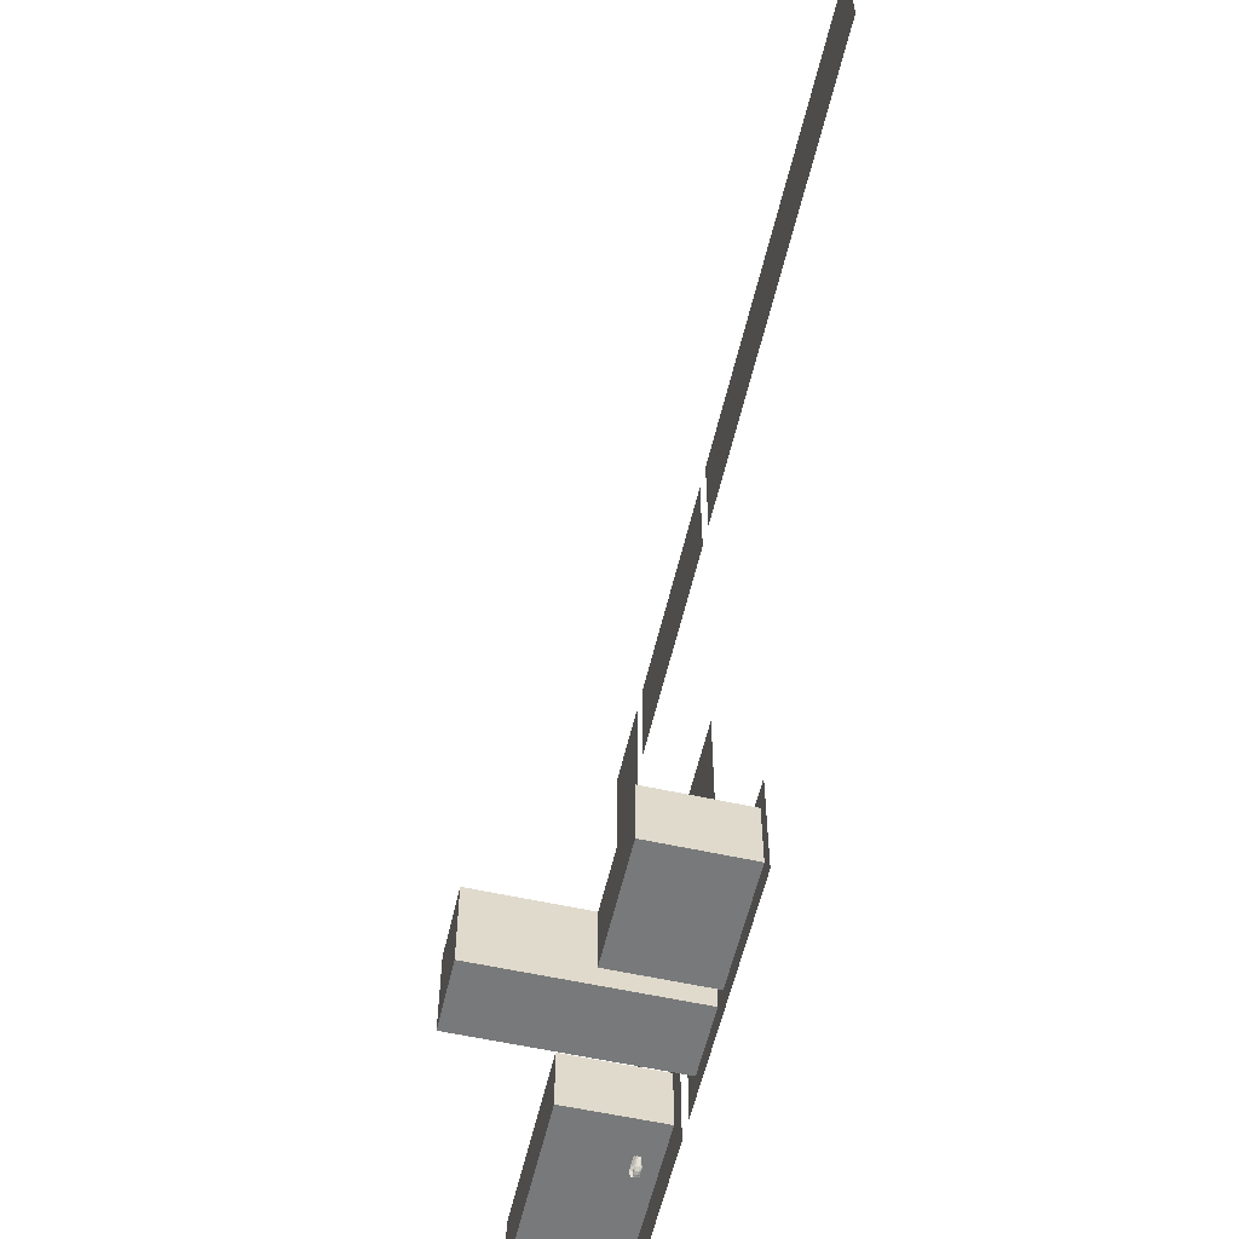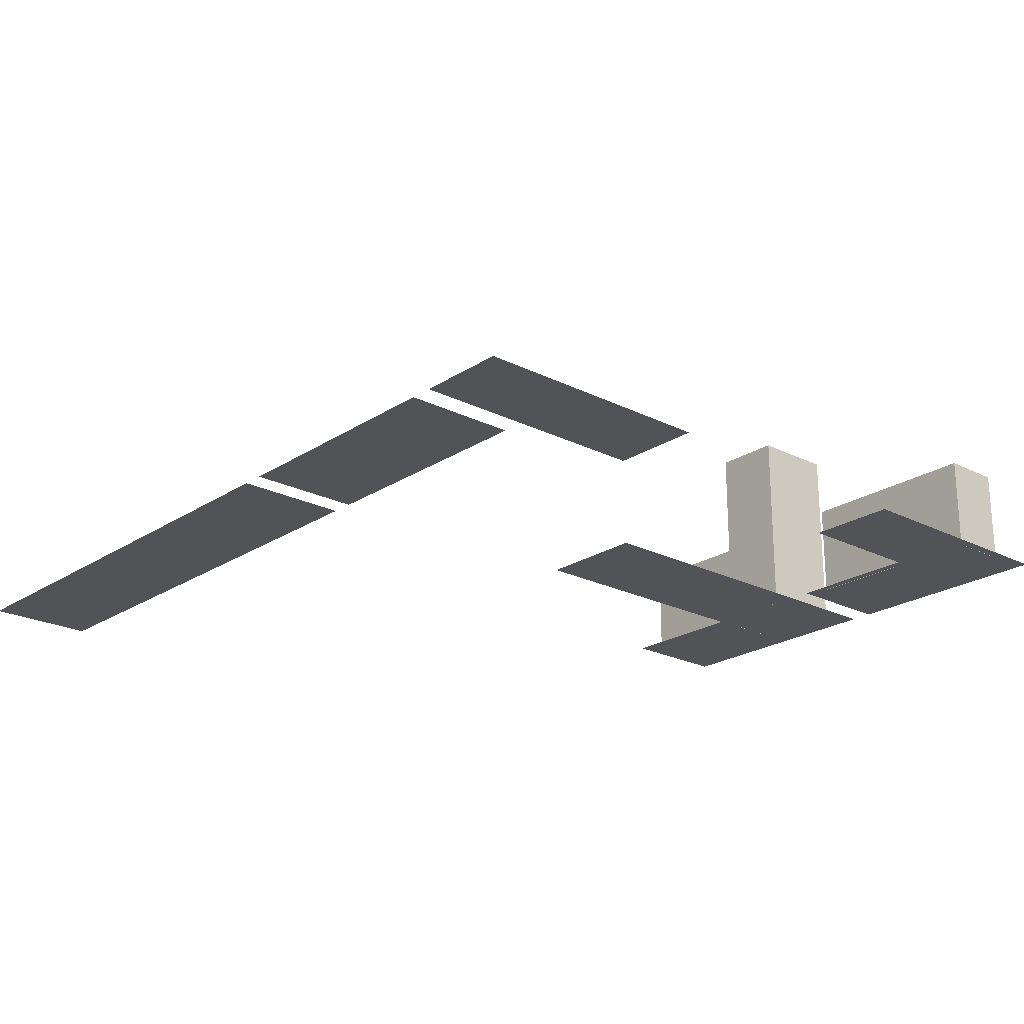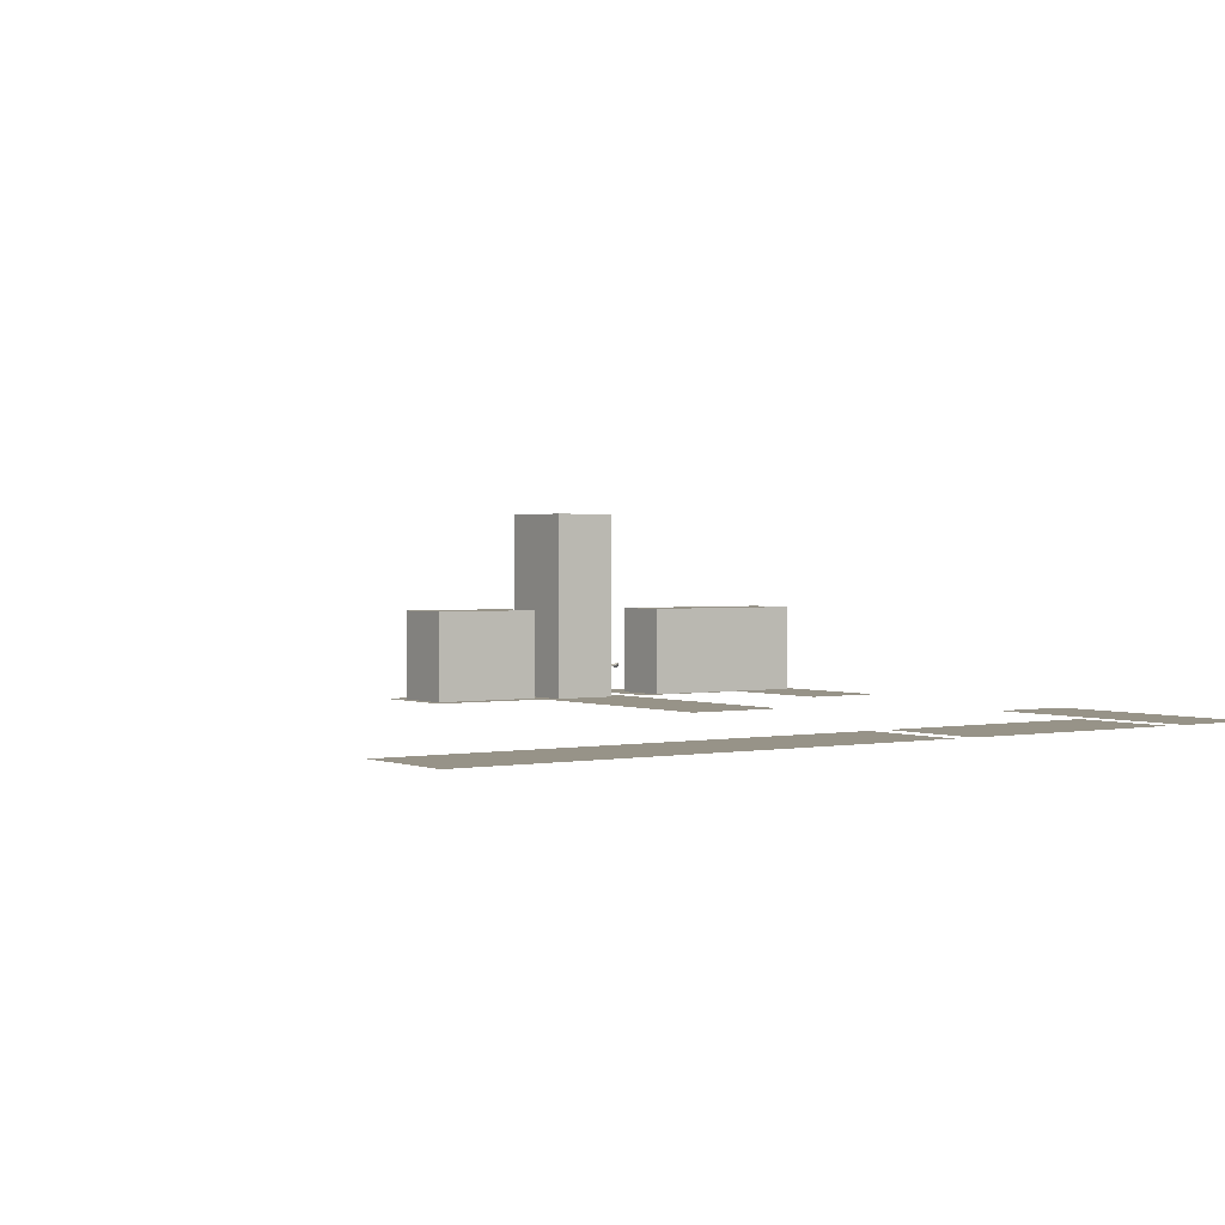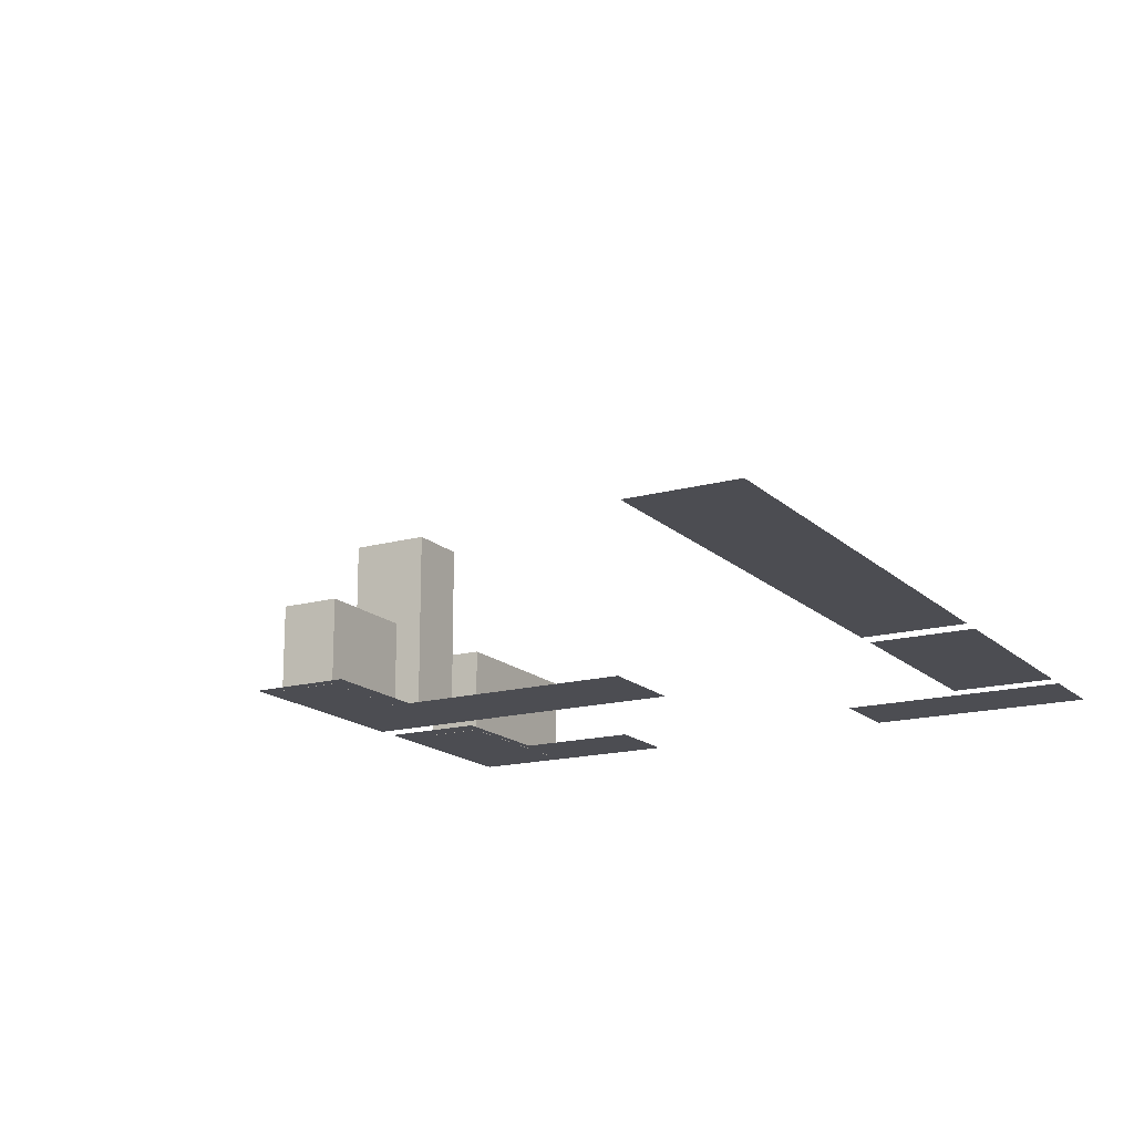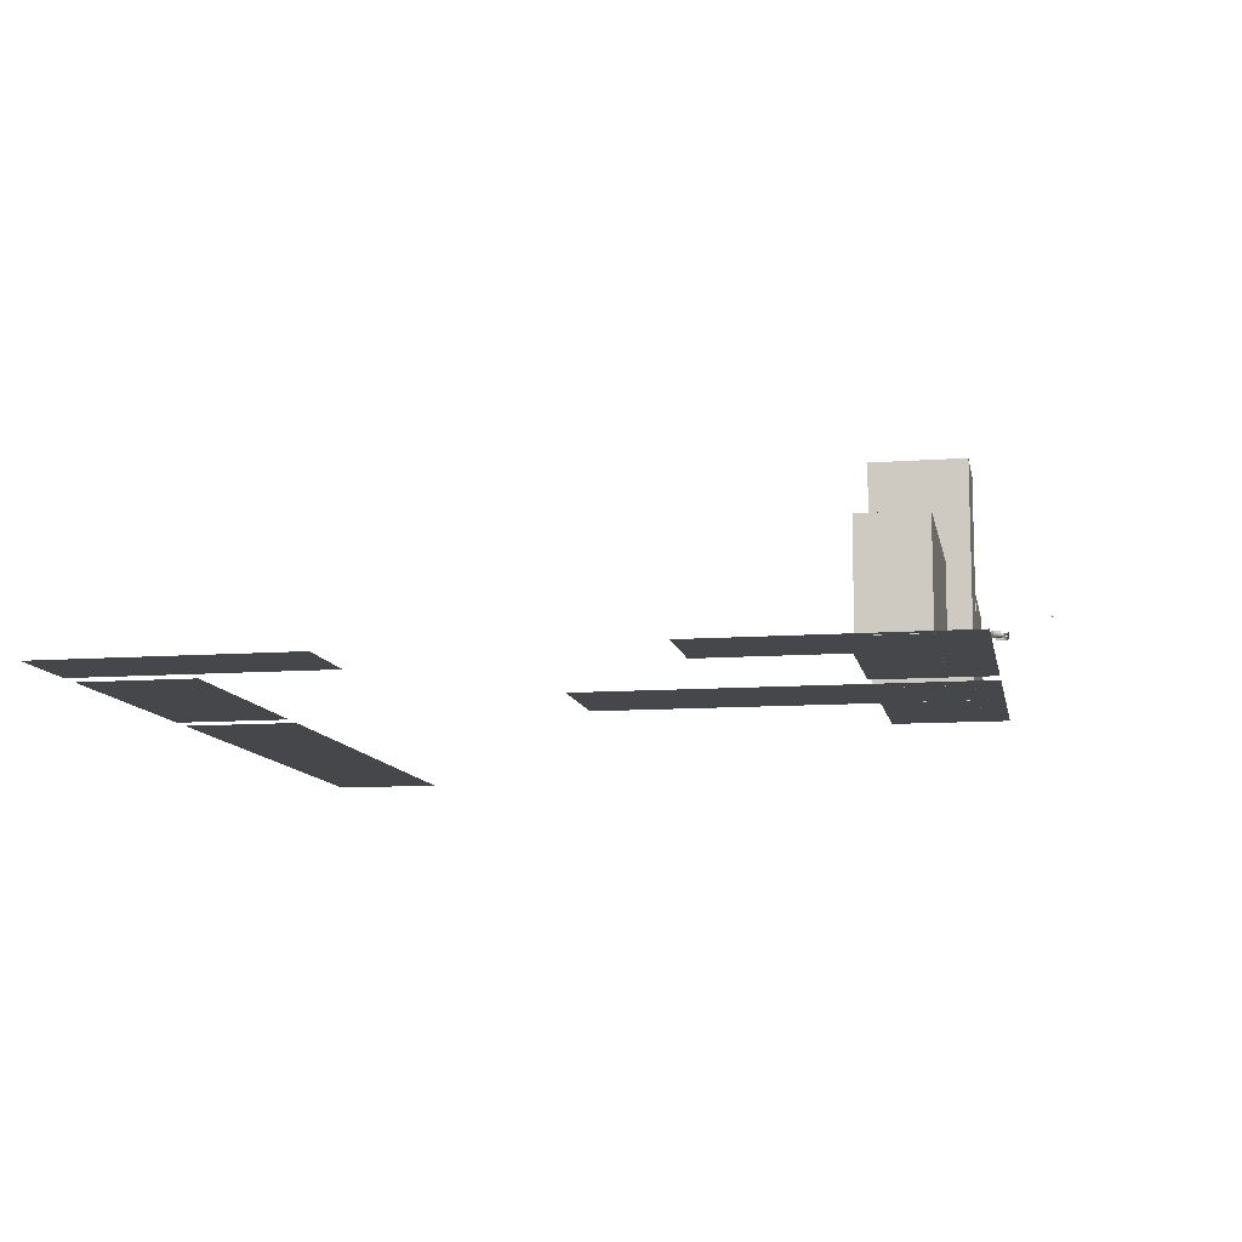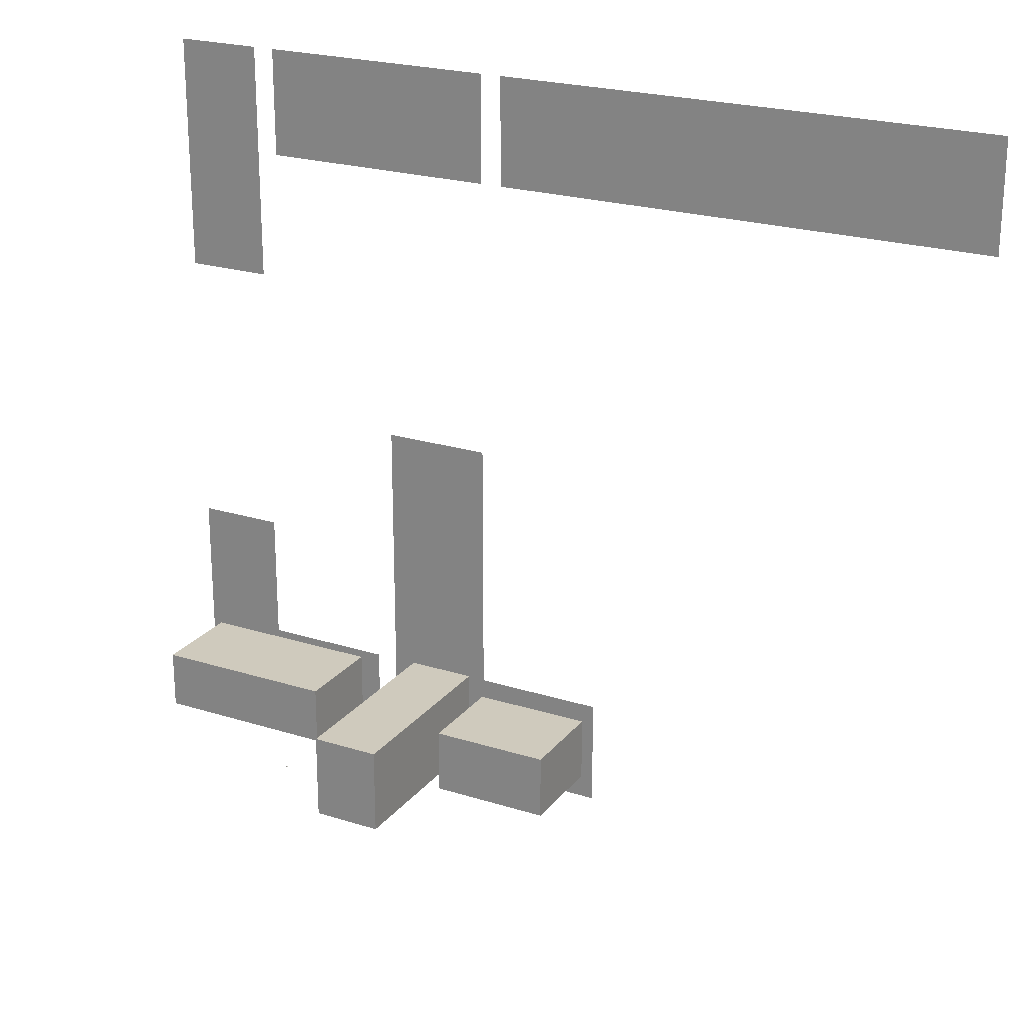
<metadata>
{"format":"obj","ext":"obj","renderer":"f3d","projection":"perspective","resolution":1024,"background":"white","views":[{"elev":-57.7,"azim":77.0,"up":"+Y"},{"elev":-22.2,"azim":-131.3,"up":"+Z"},{"elev":1.4,"azim":144.8,"up":"+Z"},{"elev":-16.4,"azim":119.5,"up":"+Z"},{"elev":-10.6,"azim":-79.4,"up":"+Z"},{"elev":22.9,"azim":28.2,"up":"+Y"}]}
</metadata>
<code>
o CameraBox
v -97.46 -132.9 5.096
v -97.62 -133 5.104
v -97.45 -132.9 5.296
v -97.62 -133 5.304
v -97.35 -133.1 5.103
v -97.51 -133.2 5.111
v -97.34 -133.1 5.303
v -97.51 -133.2 5.311
f 2 3 1
f 8 5 7
f 6 1 5
f 4 6 8
f 2 4 3
f 8 6 5
f 6 2 1
f 4 2 6
f 4 7 3
f 4 8 7
f 7 1 3
f 7 5 1
o _L_pohja
v -74.22 -58.59 0.1289
v -54.69 -58.59 0.1289
v -54.69 -105.5 0.1289
v -31.25 -105.5 0.1289
v -31.25 -125 0.1289
v -74.22 -125 0.1289
f 13 11 14
f 9 11 10
f 13 12 11
f 9 14 11
o _laatta01
v -97.66 -7.812 0.1289
v -97.66 11.72 0.1289
v -54.69 11.72 0.1289
v -54.69 -7.812 0.1289
v -50.78 11.72 0.1289
v 39.06 11.72 0.1289
v 39.06 -7.812 0.1289
v -50.78 -7.812 0.1289
v -101.6 11.72 0.1289
v -101.6 -31.25 0.1289
v -117.2 -31.25 0.1289
v -117.2 11.72 0.1289
v -117.2 -82.03 0.1289
v -101.6 -82.03 0.1289
v -101.6 -105.5 0.1289
v -78.12 -105.5 0.1289
v -78.12 -125 0.1289
v -117.2 -125 0.1289
f 18 16 15
f 22 20 19
f 26 24 23
f 31 29 32
f 27 29 28
f 18 17 16
f 22 21 20
f 26 25 24
f 31 30 29
f 27 32 29
o s01
v -82.49 -124.7 4.716
v -82.44 -124.7 4.811
v -82.41 -124.7 4.957
v -82.41 -124.7 5.106
v -82.44 -124.7 5.263
v -82.5 -124.7 5.368
v -82.46 -124.7 5.113
v -82.46 -124.7 4.964
v -82.76 -125.1 4.623
v -82.67 -125.2 4.734
v -82.61 -125.3 4.916
v -82.62 -125.3 5.105
v -82.68 -125.2 5.3
v -82.78 -125.1 5.432
v -82.71 -125.2 5.115
v -82.7 -125.2 4.927
v -83.22 -125.9 4.461
v -83.12 -126 4.619
v -83.06 -126 4.86
v -83.07 -126 5.112
v -83.14 -126 5.37
v -83.24 -125.9 5.545
v -83.17 -125.9 5.122
v -83.16 -125.9 4.87
v -83.65 -126.3 4.457
v -83.56 -126.4 4.612
v -83.5 -126.5 4.856
v -83.5 -126.5 5.108
v -83.57 -126.4 5.362
v -83.67 -126.3 5.541
v -83.6 -126.4 5.118
v -83.6 -126.4 4.867
v -84.18 -126.5 4.537
v -84.1 -126.6 4.672
v -84.04 -126.7 4.886
v -84.04 -126.7 5.106
v -84.11 -126.6 5.329
v -84.2 -126.5 5.484
v -84.14 -126.6 5.112
v -84.13 -126.6 4.896
v -84.51 -126.6 4.583
v -84.46 -126.7 4.714
v -84.43 -126.7 4.911
v -84.43 -126.7 5.107
v -84.47 -126.7 5.311
v -84.52 -126.6 5.452
v -84.48 -126.7 5.114
v -84.48 -126.7 4.914
v -84.59 -126 4.974
v -84.69 -125.9 4.926
v -84.89 -125.7 4.946
v -85 -125.6 5.015
v -85 -125.6 5.129
v -84.9 -125.7 5.174
v -84.69 -125.9 5.154
v -84.59 -126 5.084
v -84.12 -126.1 4.892
v -84.35 -125.8 4.802
v -84.82 -125.3 4.85
v -85.06 -125.1 4.987
v -85.07 -125.1 5.215
v -84.83 -125.3 5.305
v -84.36 -125.8 5.254
v -84.12 -126.1 5.116
v -83.82 -125.8 4.892
v -84.05 -125.5 4.806
v -84.52 -125 4.853
v -84.76 -124.8 4.991
v -84.76 -124.8 5.219
v -84.53 -125 5.309
v -84.06 -125.5 5.257
v -83.82 -125.8 5.12
v -83.31 -124.9 4.975
v -83.45 -124.7 4.937
v -83.72 -124.5 4.965
v -83.85 -124.3 5.033
v -83.72 -124.5 5.079
v -83.45 -124.7 5.051
v -83.61 -123.5 4.832
v -83.66 -123.4 4.937
v -83.7 -123.4 5.094
v -83.7 -123.4 5.243
v -83.67 -123.4 5.389
v -83.62 -123.5 5.484
v -83.65 -123.5 5.236
v -83.65 -123.5 5.087
v -84.07 -123.8 4.756
v -84.17 -123.7 4.892
v -84.24 -123.6 5.088
v -84.24 -123.6 5.272
v -84.18 -123.7 5.454
v -84.09 -123.8 5.569
v -84.15 -123.7 5.266
v -84.14 -123.7 5.077
v -84.85 -124.2 4.632
v -84.95 -124.1 4.808
v -85.02 -124 5.066
v -85.02 -124 5.313
v -84.96 -124.1 5.558
v -84.86 -124.2 5.713
v -84.92 -124.1 5.303
v -84.92 -124.1 5.056
v -85.28 -124.6 4.629
v -85.38 -124.5 4.804
v -85.45 -124.4 5.062
v -85.45 -124.4 5.31
v -85.4 -124.5 5.554
v -85.3 -124.6 5.709
v -85.36 -124.5 5.299
v -85.35 -124.5 5.052
v -85.5 -125.1 4.674
v -85.6 -125 4.83
v -85.66 -125 5.053
v -85.67 -125 5.273
v -85.61 -125 5.486
v -85.52 -125.1 5.621
v -85.57 -125.1 5.263
v -85.57 -125.1 5.043
v -85.64 -125.5 4.703
v -85.68 -125.4 4.84
v -85.72 -125.4 5.044
v -85.73 -125.4 5.244
v -85.7 -125.4 5.441
v -85.65 -125.5 5.568
v -85.68 -125.4 5.237
v -85.67 -125.4 5.037
v -83.86 -125.8 4.994
v -83.9 -125.8 4.963
v -84.09 -126 4.931
v -84.11 -126 4.99
v -84.09 -126 5.022
v -83.9 -125.8 5.025
v -83.41 -126.1 5.016
v -83.46 -126.2 4.953
v -83.7 -126.4 4.89
v -83.73 -126.4 5.012
v -83.7 -126.4 5.075
v -83.46 -126.2 5.078
v -84.8 -124.8 5.093
v -84.84 -124.9 5.062
v -85.03 -125.1 5.031
v -85.05 -125.1 5.09
v -85.03 -125.1 5.121
v -84.84 -124.9 5.121
v -85.12 -124.4 5.194
v -85.17 -124.4 5.135
v -85.41 -124.7 5.068
v -85.44 -124.7 5.19
v -85.41 -124.7 5.253
v -85.17 -124.4 5.256
f 40 36 34
f 34 42 41
f 35 43 42
f 45 44 36
f 46 45 37
f 39 47 46
f 40 48 47
f 33 41 48
f 42 50 49
f 43 51 50
f 53 52 44
f 54 53 45
f 55 54 46
f 48 56 55
f 41 49 56
f 50 58 57
f 59 58 50
f 61 60 52
f 54 62 61
f 63 62 54
f 64 63 55
f 57 64 56
f 66 65 57
f 67 66 58
f 61 69 68
f 62 70 69
f 71 70 62
f 72 71 63
f 65 72 64
f 74 73 65
f 75 74 66
f 69 77 76
f 70 78 77
f 79 78 70
f 80 79 71
f 73 80 72
f 77 80 75
f 94 93 85
f 88 96 95
f 94 102 101
f 104 103 95
f 102 109 108
f 105 110 103
f 115 118 113
f 112 111 119
f 113 112 120
f 114 122 123
f 115 123 124
f 116 124 125
f 117 125 126
f 118 126 119
f 120 119 127
f 121 120 128
f 122 130 131
f 123 131 132
f 124 132 133
f 125 133 134
f 119 126 134
f 127 135 136
f 129 128 136
f 131 130 138
f 131 139 140
f 132 140 141
f 133 141 142
f 127 134 142
f 135 143 144
f 136 144 145
f 139 138 146
f 140 139 147
f 141 140 148
f 142 141 149
f 135 142 150
f 143 151 152
f 144 152 153
f 147 146 154
f 148 147 155
f 149 148 156
f 150 149 157
f 143 150 158
f 158 154 152
f 159 161 163
f 159 165 166
f 160 166 167
f 161 167 168
f 162 168 169
f 164 163 169
f 159 164 170
f 171 175 173
f 178 177 171
f 179 178 172
f 174 180 179
f 175 181 180
f 176 182 181
f 177 182 176
f 36 38 37
f 36 39 38
f 34 36 35
f 40 34 33
f 36 40 39
f 34 41 33
f 35 42 34
f 45 36 37
f 46 37 38
f 39 46 38
f 40 47 39
f 33 48 40
f 42 49 41
f 43 50 42
f 53 44 45
f 54 45 46
f 55 46 47
f 48 55 47
f 41 56 48
f 50 57 49
f 59 50 51
f 61 52 53
f 54 61 53
f 63 54 55
f 64 55 56
f 57 56 49
f 66 57 58
f 67 58 59
f 61 68 60
f 62 69 61
f 71 62 63
f 72 63 64
f 65 64 57
f 74 65 66
f 75 66 67
f 69 76 68
f 70 77 69
f 79 70 71
f 80 71 72
f 73 72 65
f 79 77 78
f 77 75 76
f 75 73 74
f 80 77 79
f 75 80 73
f 94 85 86
f 88 95 87
f 94 101 93
f 104 95 96
f 102 108 101
f 105 103 104
f 117 115 116
f 115 113 114
f 113 111 112
f 118 115 117
f 113 118 111
f 112 119 120
f 113 120 121
f 114 123 115
f 115 124 116
f 116 125 117
f 117 126 118
f 118 119 111
f 120 127 128
f 121 128 129
f 122 131 123
f 123 132 124
f 124 133 125
f 125 134 126
f 119 134 127
f 127 136 128
f 129 136 137
f 131 138 139
f 131 140 132
f 132 141 133
f 133 142 134
f 127 142 135
f 135 144 136
f 136 145 137
f 139 146 147
f 140 147 148
f 141 148 149
f 142 149 150
f 135 150 143
f 143 152 144
f 144 153 145
f 147 154 155
f 148 155 156
f 149 156 157
f 150 157 158
f 143 158 151
f 154 156 155
f 154 157 156
f 152 154 153
f 158 152 151
f 154 158 157
f 161 159 160
f 159 163 164
f 163 161 162
f 159 166 160
f 160 167 161
f 161 168 162
f 162 169 163
f 164 169 170
f 159 170 165
f 175 171 176
f 171 173 172
f 173 175 174
f 178 171 172
f 179 172 173
f 174 179 173
f 175 180 174
f 176 181 175
f 177 176 171
f 44 43 35
f 52 51 43
f 52 60 59
f 60 68 67
f 68 76 75
f 114 113 121
f 122 121 129
f 129 137 138
f 137 145 146
f 145 153 154
f 44 35 36
f 52 43 44
f 52 59 51
f 60 67 59
f 68 75 67
f 114 121 122
f 122 129 130
f 129 138 130
f 137 146 138
f 145 154 146
f 82 86 84
f 86 88 87
f 88 82 81
f 82 84 83
f 84 86 85
f 86 82 88
f 90 89 81
f 91 90 82
f 84 92 91
f 85 93 92
f 95 94 86
f 81 89 96
f 90 98 97
f 91 99 98
f 92 100 99
f 101 100 92
f 103 102 94
f 89 97 104
f 98 106 105
f 99 107 106
f 108 107 99
f 108 100 101
f 103 110 109
f 105 104 97
f 105 107 109
f 90 81 82
f 91 82 83
f 84 91 83
f 85 92 84
f 95 86 87
f 81 96 88
f 90 97 89
f 91 98 90
f 92 99 91
f 101 92 93
f 103 94 95
f 89 104 96
f 98 105 97
f 99 106 98
f 108 99 100
f 103 109 102
f 107 105 106
f 105 109 110
f 109 107 108
o sivutalo
v -55.02 -109.1 17
v -33.54 -109.1 17
v -33.54 -120.8 17
v -55.02 -120.8 17
v -55.02 -109.1 0.1133
v -33.54 -109.1 0.1133
v -33.54 -120.8 0.1133
v -55.02 -120.8 0.1133
f 186 184 183
f 184 187 183
f 185 188 184
f 186 189 185
f 183 190 186
f 190 188 189
f 186 185 184
f 184 188 187
f 185 189 188
f 186 190 189
f 183 187 190
f 190 187 188
o talojota
v -115.5 -117.6 16.95
v -82.19 -117.6 16.95
v -82.19 -106.9 16.95
v -115.5 -106.9 16.95
v -115.5 -117.6 0.08984
v -82.19 -117.6 0.08984
v -82.19 -106.9 0.08984
v -115.5 -106.9 0.08984
f 192 194 191
f 195 192 191
f 196 193 192
f 197 194 193
f 198 191 194
f 198 196 195
f 192 193 194
f 195 196 192
f 196 197 193
f 197 198 194
f 198 195 191
f 198 197 196
o tunneli2
v -70.2 -120.9 0.125
v -70.2 -105.4 0.125
v -70.2 -105.4 35.45
v -70.2 -120.9 35.45
v -57.88 -120.9 0.125
v -57.88 -105.4 0.125
v -57.88 -105.4 35.45
v -57.88 -120.9 35.45
f 202 200 199
f 200 203 199
f 201 204 200
f 202 205 201
f 199 206 202
f 204 206 203
f 202 201 200
f 200 204 203
f 201 205 204
f 202 206 205
f 199 203 206
f 204 205 206

</code>
